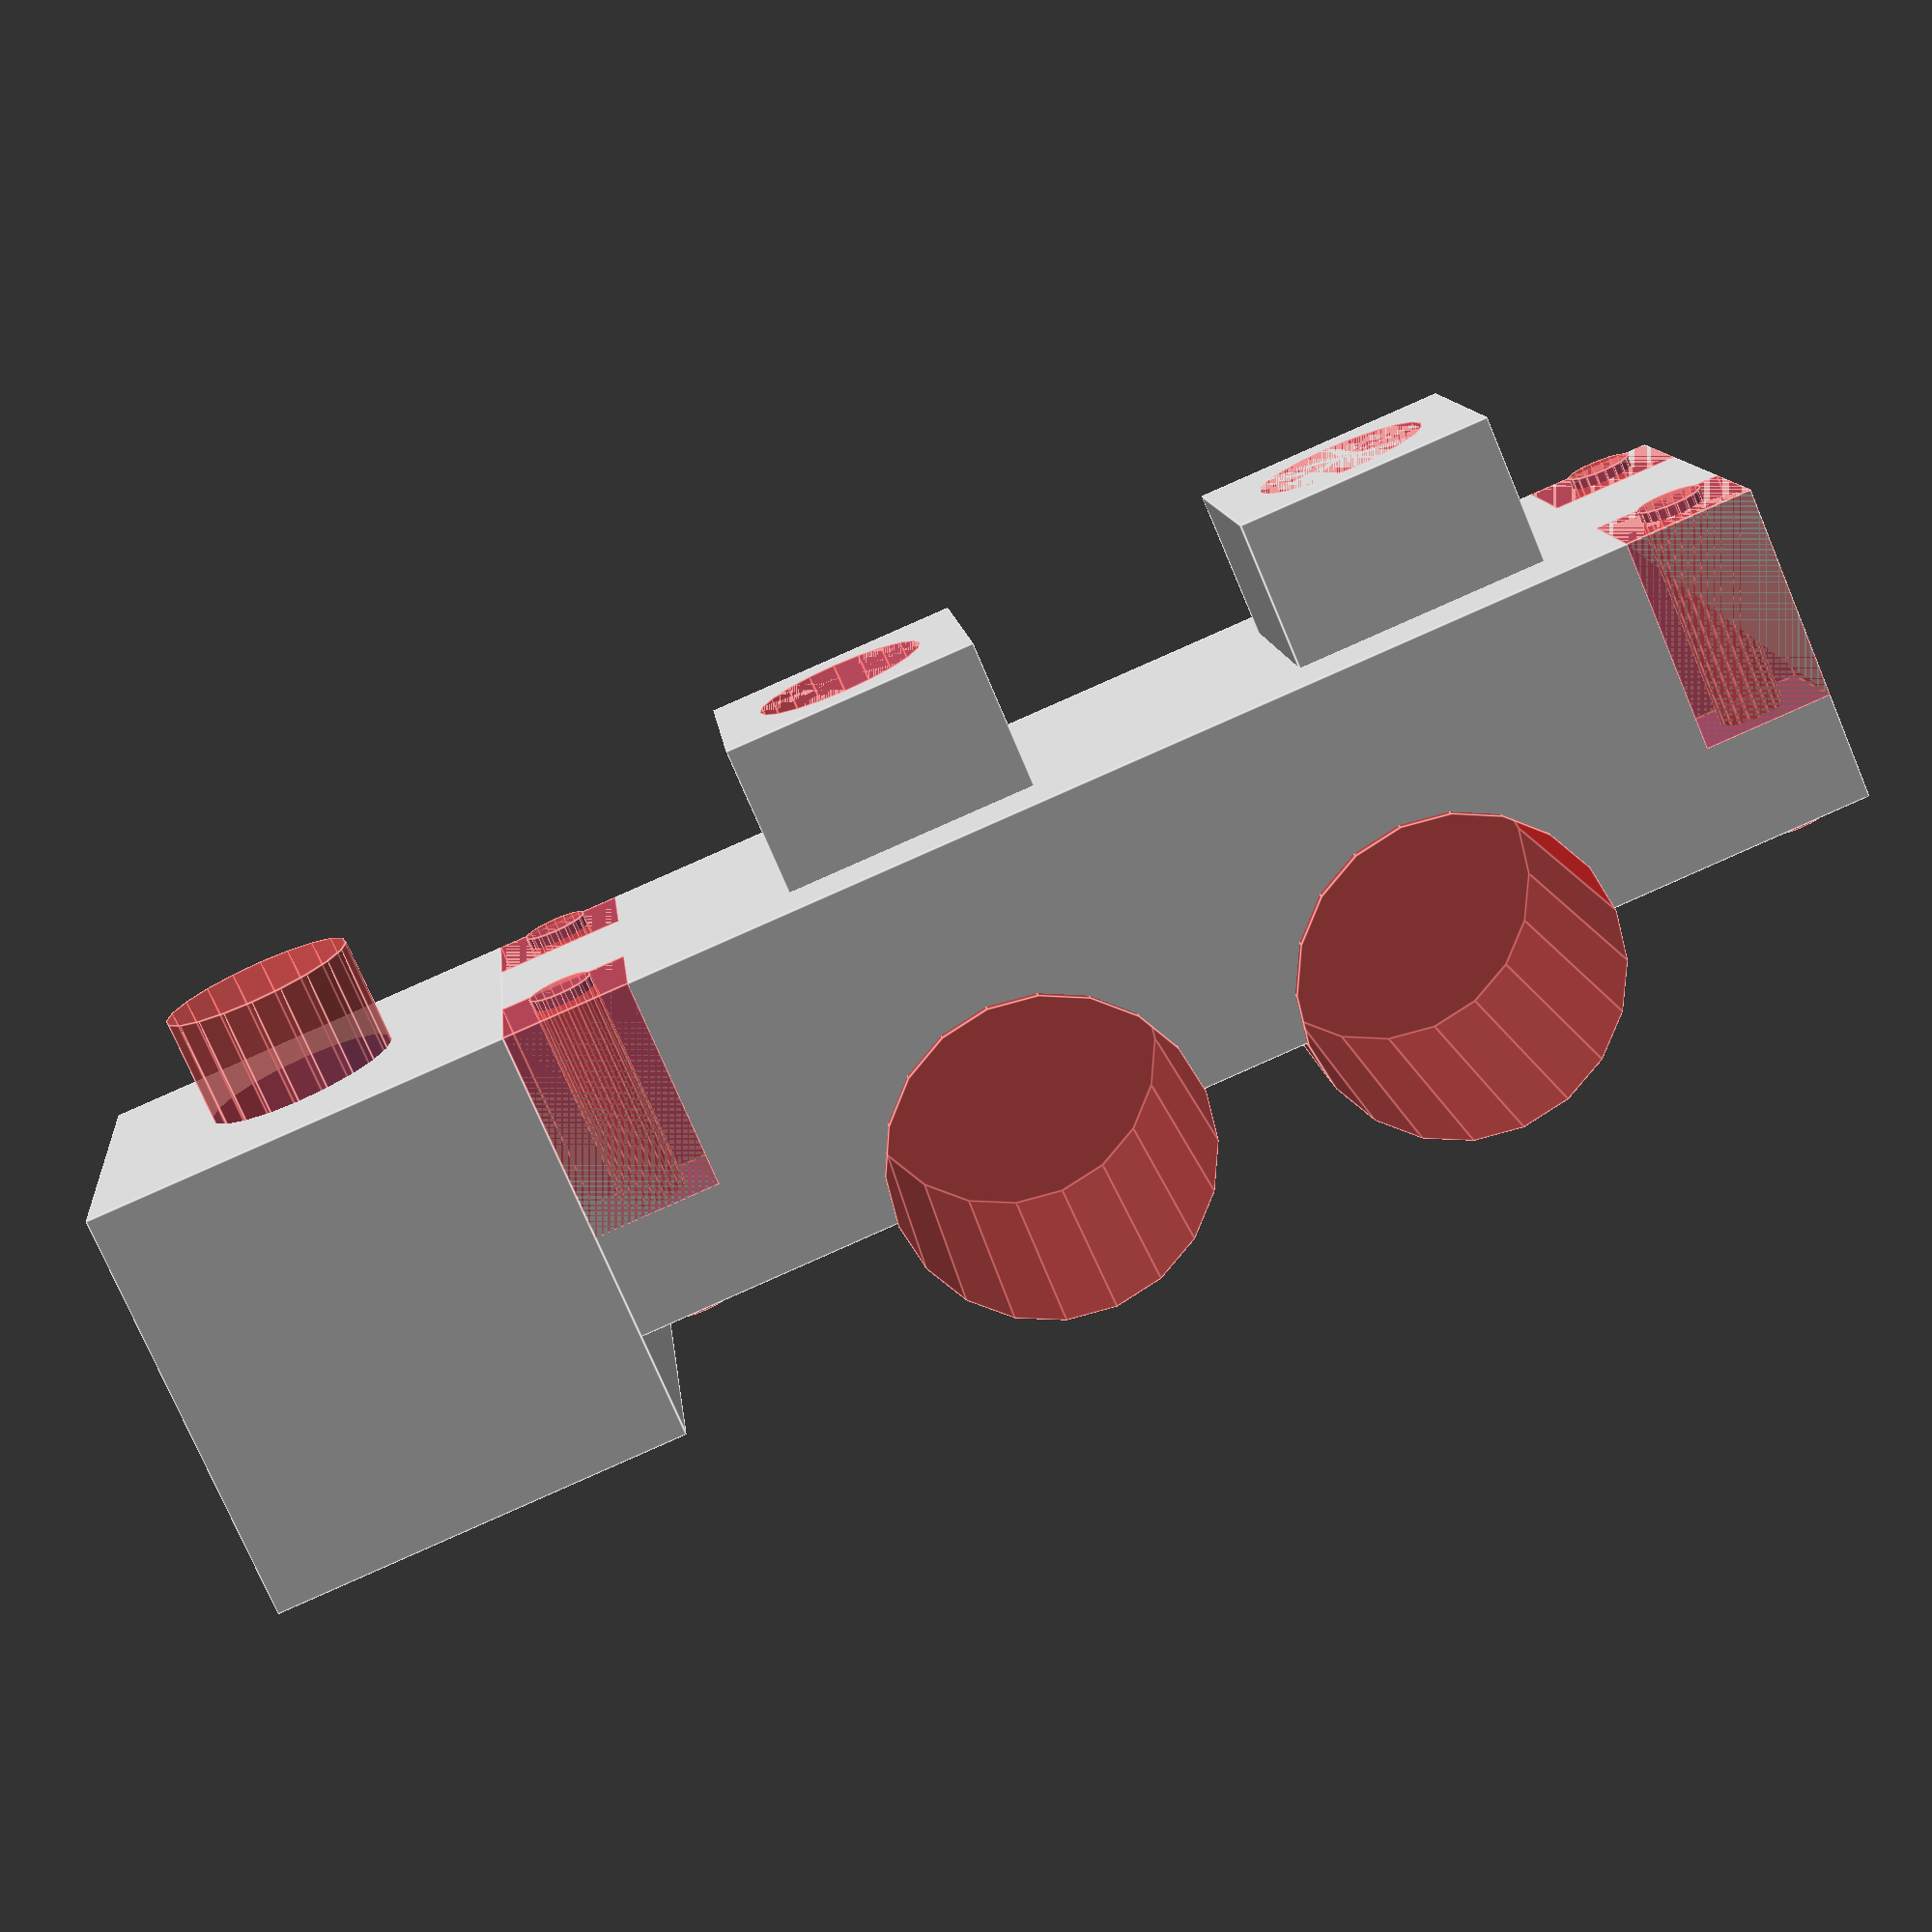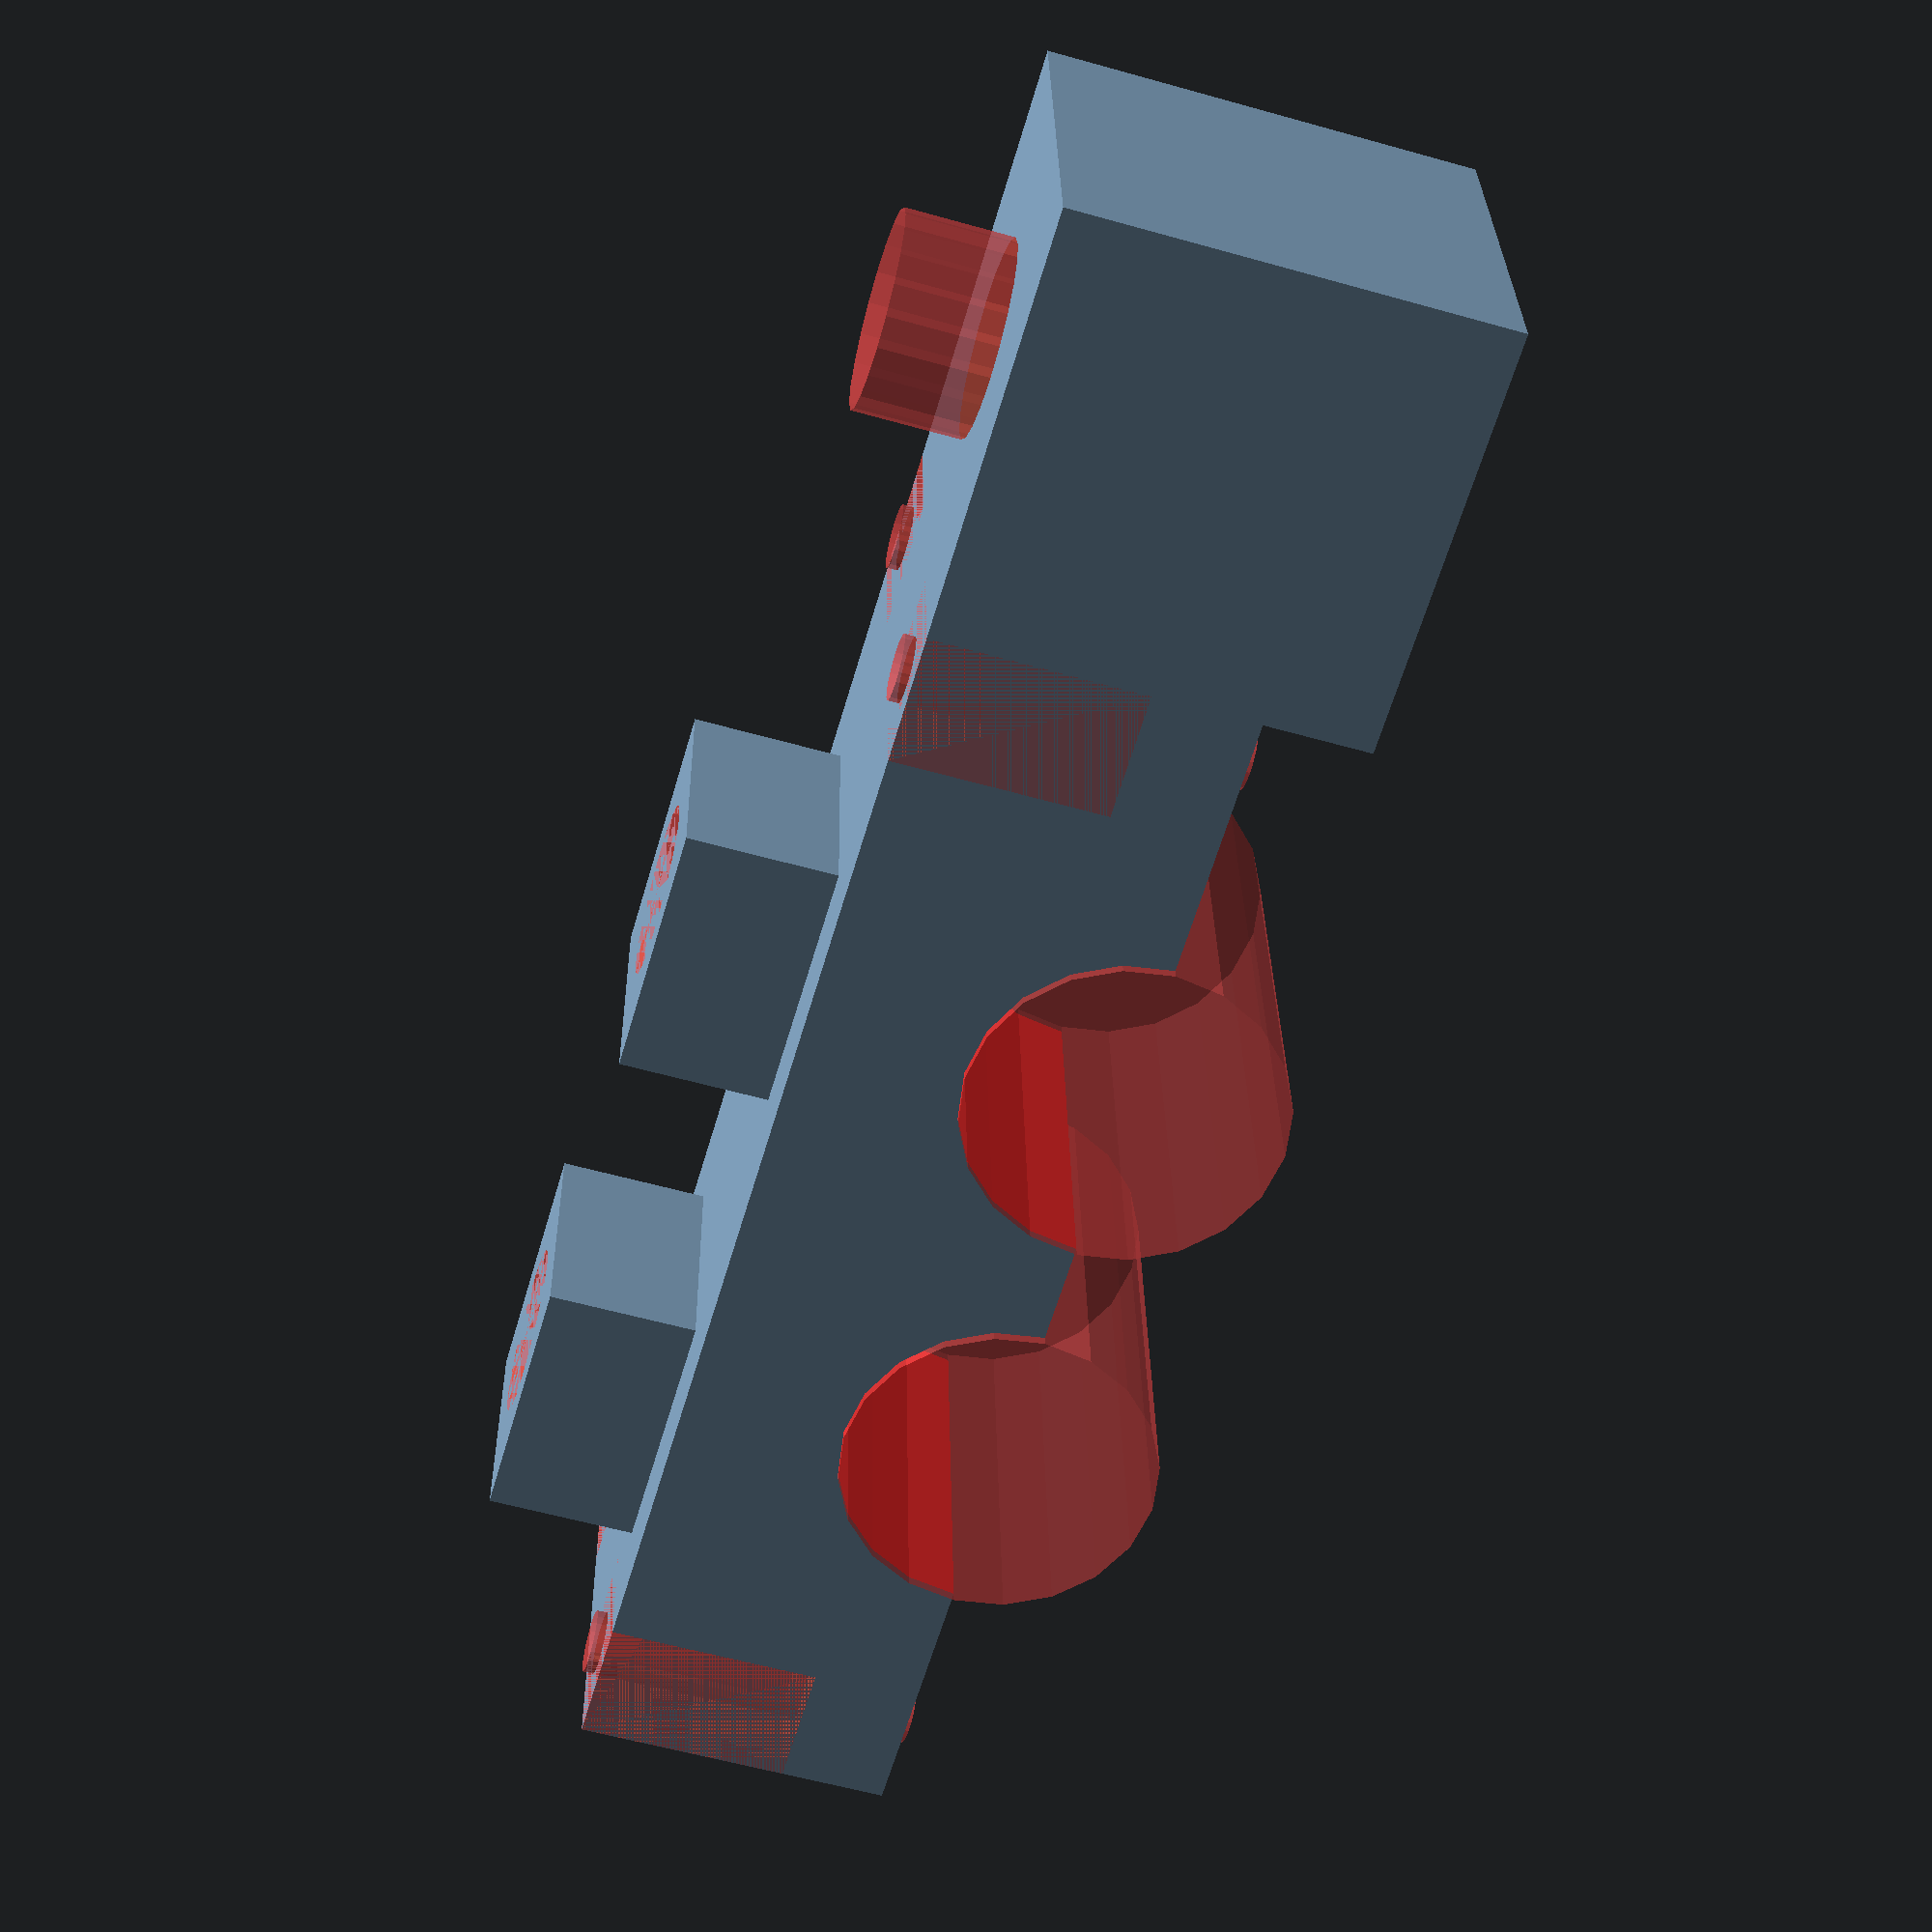
<openscad>
kreis = 20;

difference(){
union(){
cube([60,20,15]);

translate([60,0,-5])
cube([20,20,20]);

translate([40,10,12])
cube([12,12,20],center=true);

translate([15,10,12])
cube([12,12,20],center=true);
}

union(){
//befestigungen
translate([20,-0.5,0])
rotate([0,90,90])
color([90,0,0])
#cylinder(r = 7.5, h = 21, $fn = kreis);


translate([40,-0.5,0])
rotate([0,90,90])
color([90,0,0])
#cylinder(r = 7.5, h = 21, $fn = kreis);

//schrauben

translate([3,3,-0.5])
#cylinder(r = 1.5, h = 16, $fn = kreis);

translate([3,3,10])
#cube([6,6,10], center = true);

translate([3,17,-0.5])
#cylinder(r = 1.5, h = 16, $fn = kreis);

translate([3,17,10])
#cube([6,6,10], center = true);

translate([57,3,-0.5])
#cylinder(r = 1.5, h = 16, $fn = kreis);

translate([57,3,10])
#cube([6,6,10], center = true);

translate([57,17,-0.5])
#cylinder(r = 1.5, h = 16, $fn = kreis);

translate([57,17,10])
#cube([6,6,10], center = true);

// Bef_achsen
translate([40,10,10])
#cylinder(r = 4, h = 12, $fn = kreis);

// Bef_achsen
translate([15,10,10])
#cylinder(r = 4, h = 12, $fn = kreis);

// Bef_achsen
translate([70,10,-5])
#cylinder(r = 4.5, h = 25, $fn = kreis);

}
}

</openscad>
<views>
elev=75.8 azim=173.9 roll=23.0 proj=p view=edges
elev=57.9 azim=356.6 roll=73.7 proj=p view=solid
</views>
